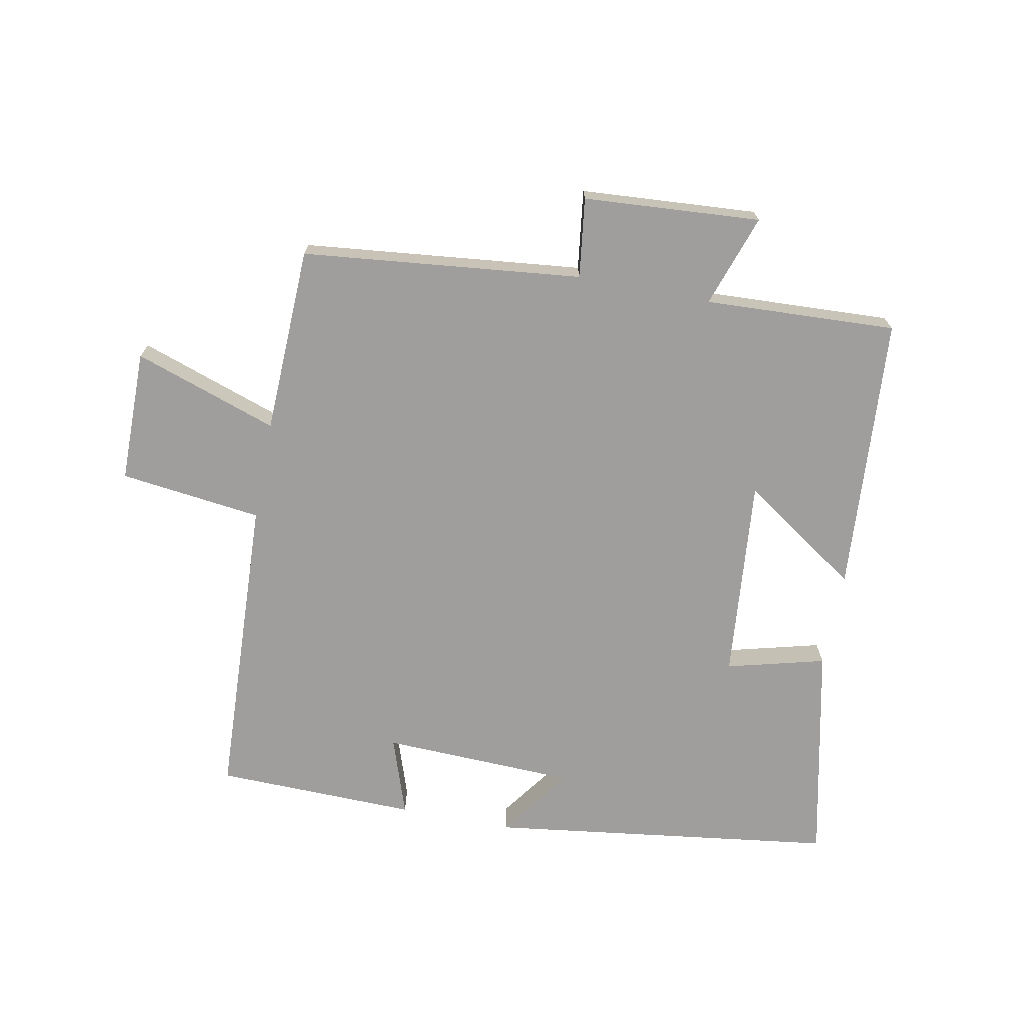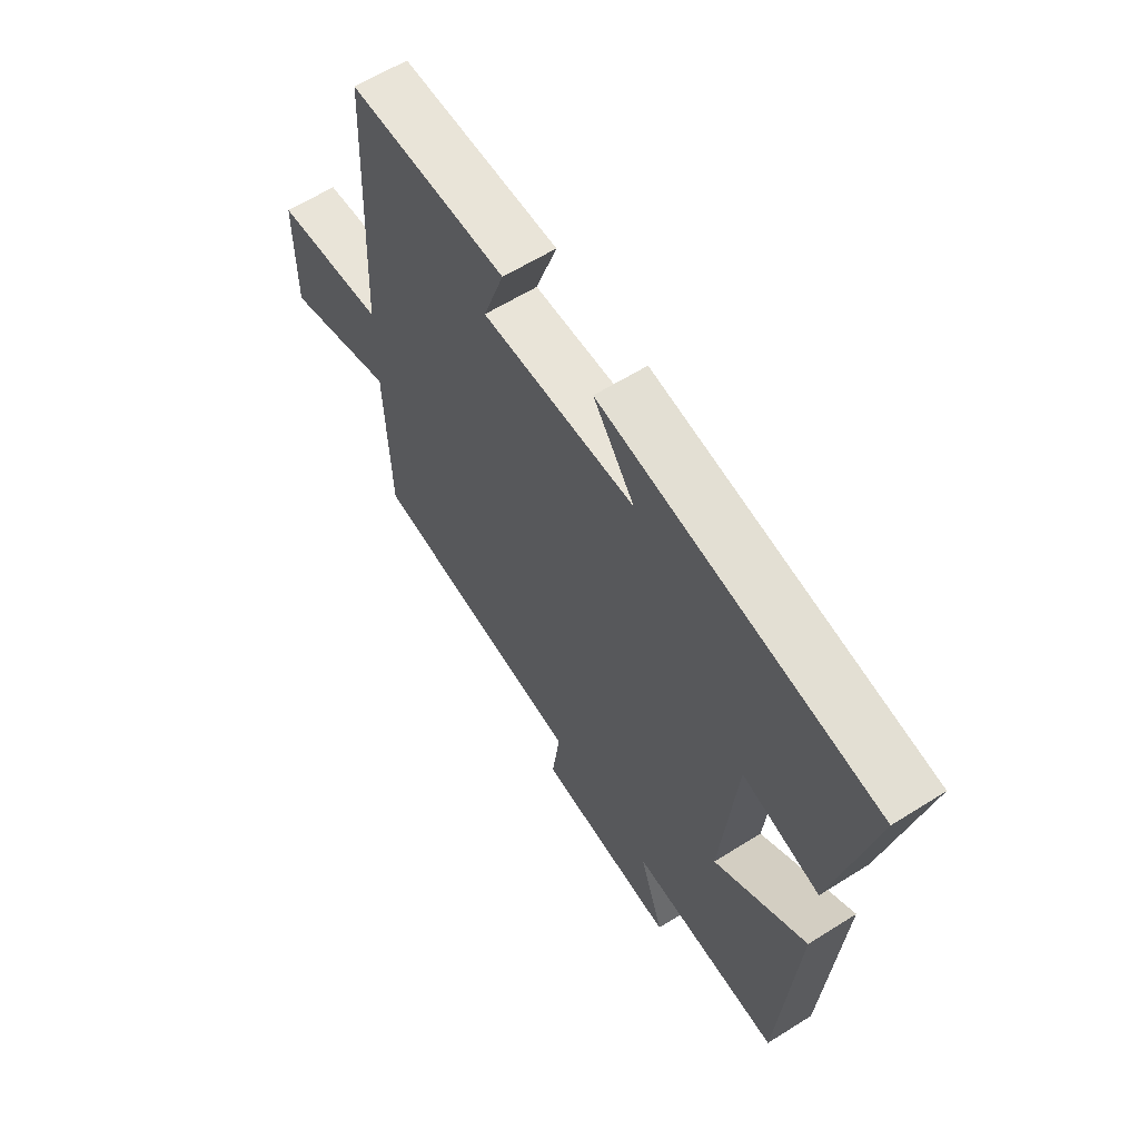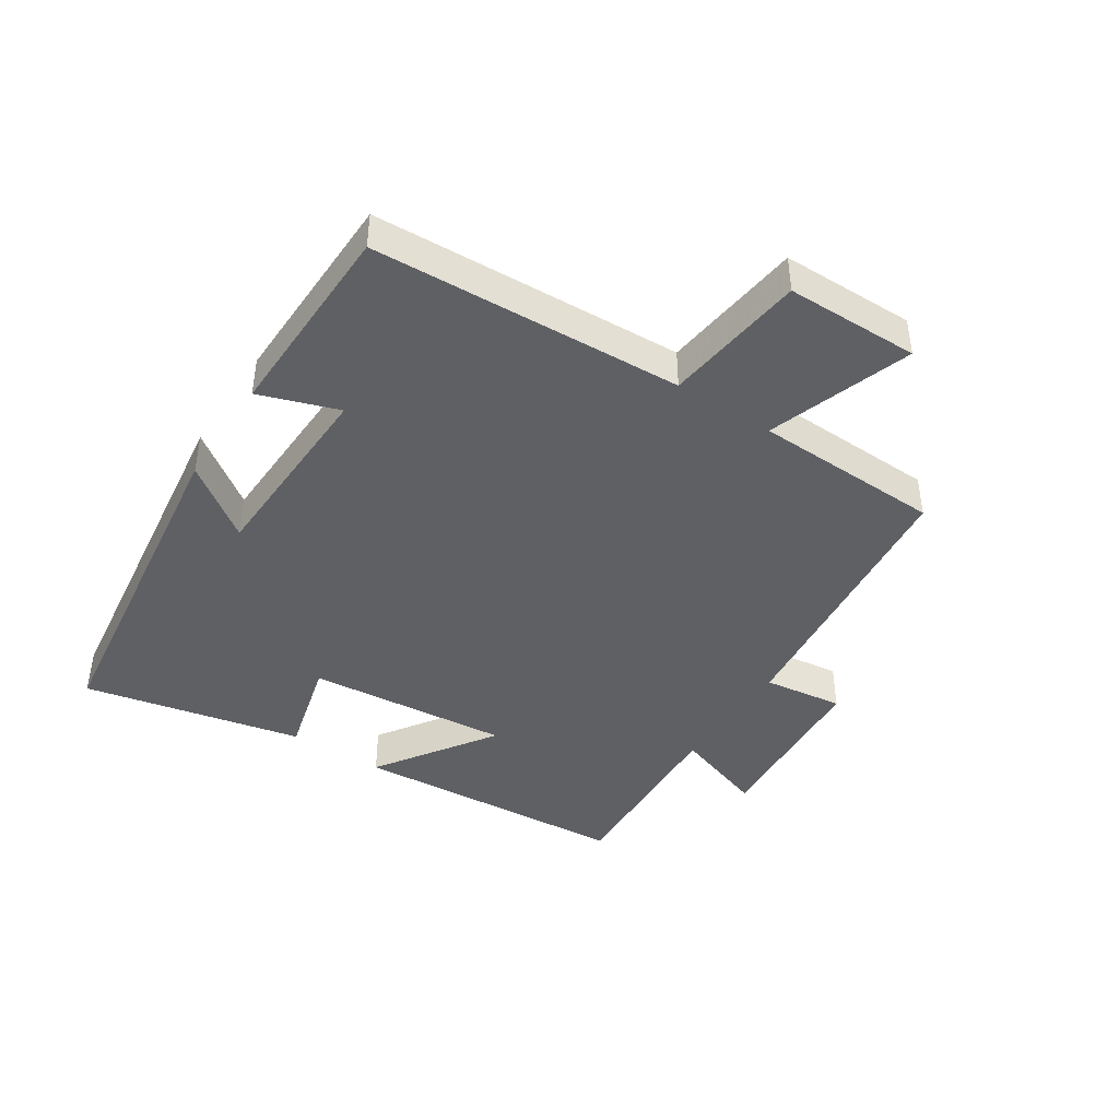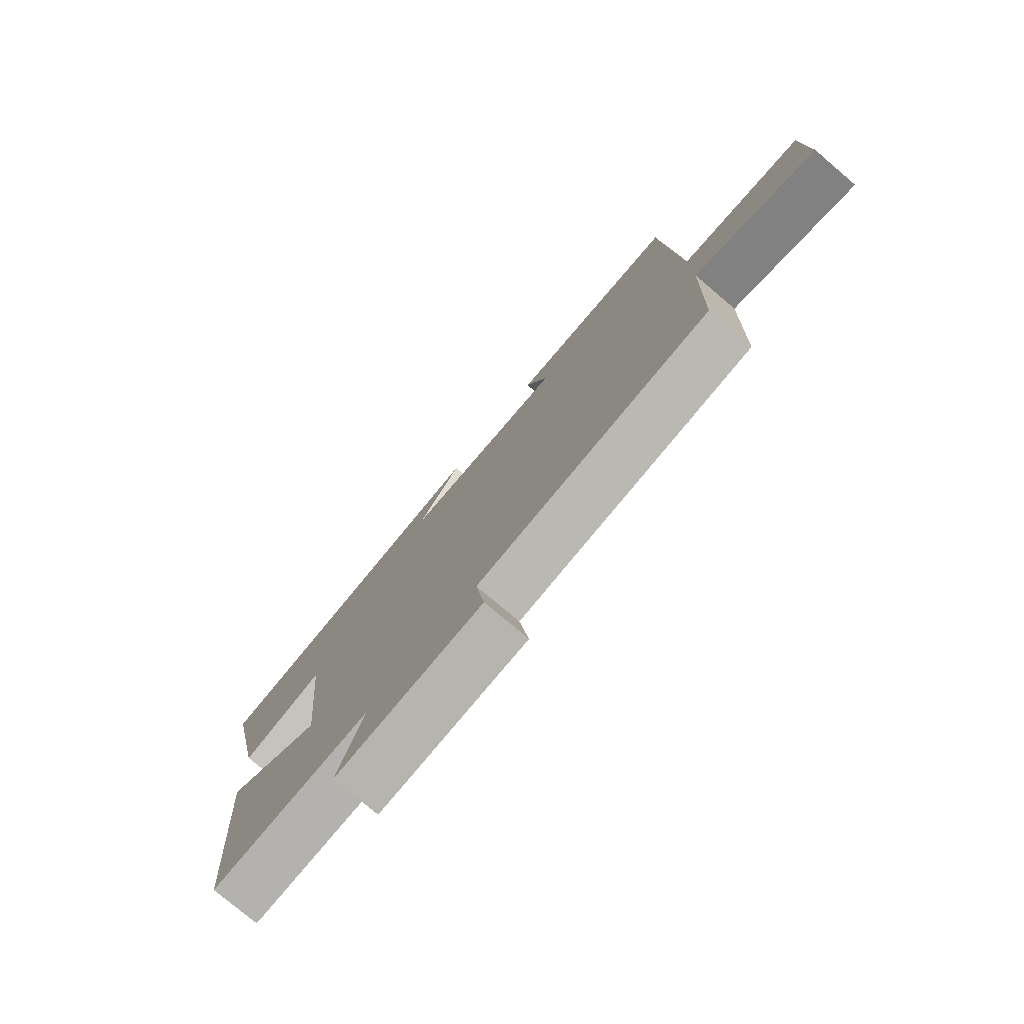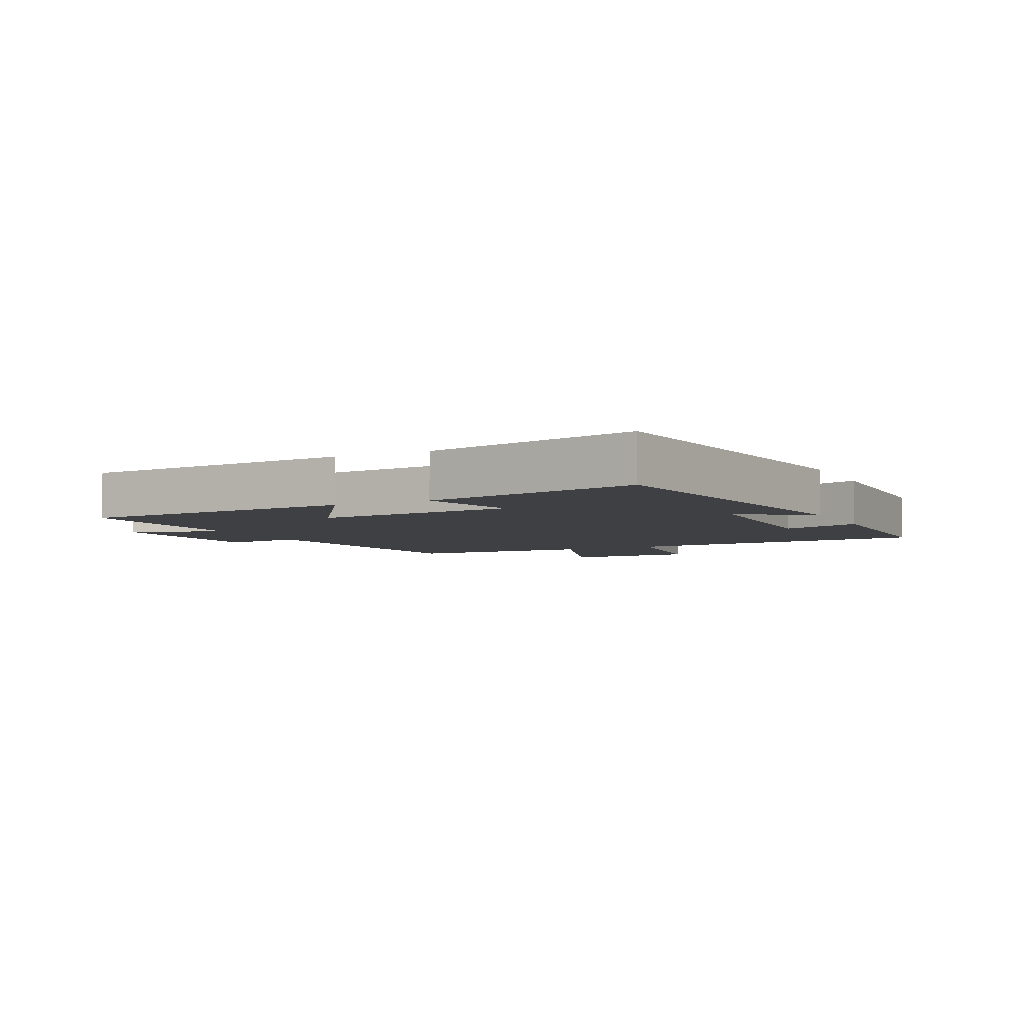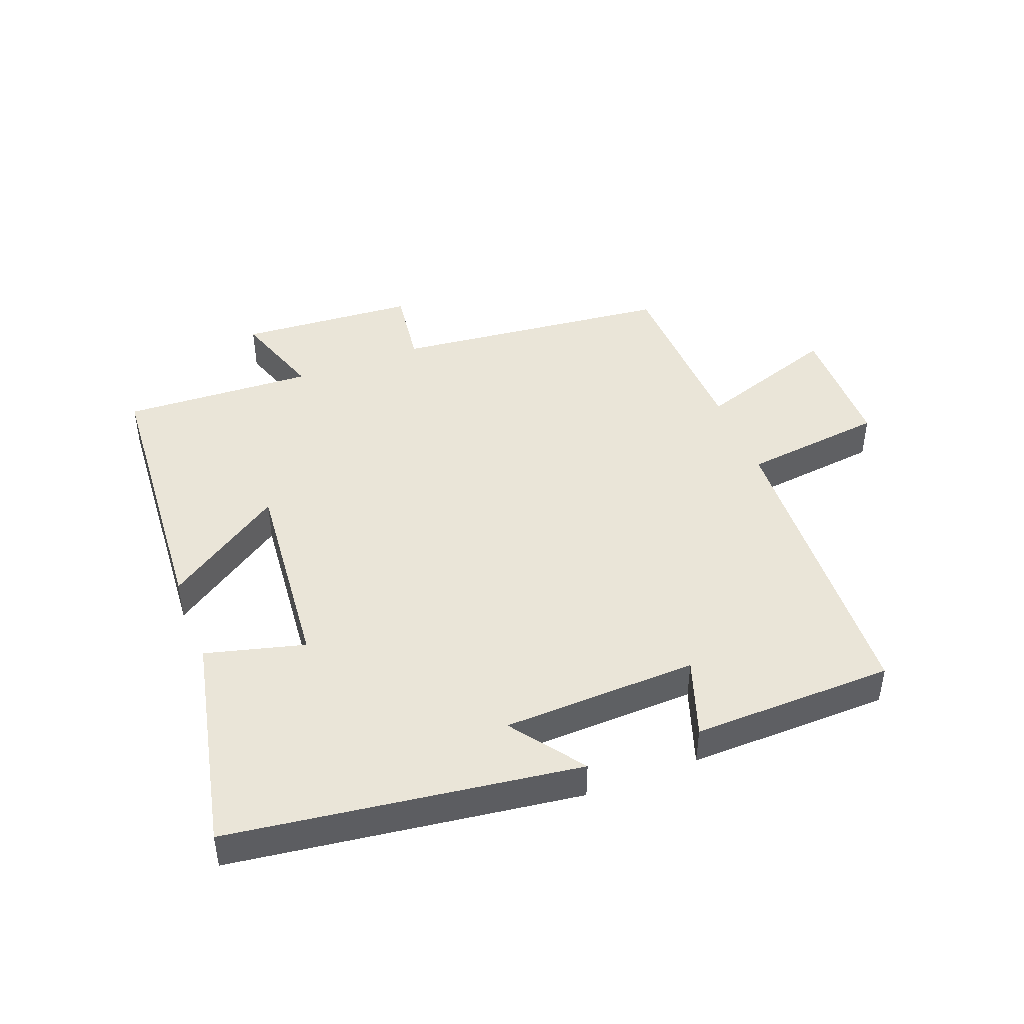
<metadata>
{"format":"obj","ext":"obj","renderer":"f3d","projection":"perspective","resolution":1024,"background":"white","views":[{"elev":-70.9,"azim":168.9,"up":"+Y"},{"elev":61.2,"azim":-122.7,"up":"+Z"},{"elev":-43.0,"azim":56.8,"up":"+Y"},{"elev":-77.3,"azim":49.7,"up":"+Z"},{"elev":-5.0,"azim":-64.0,"up":"+Y"},{"elev":44.7,"azim":-21.1,"up":"+Y"}]}
</metadata>
<code>
v -0.575 0.07 0.425
v -0.025 0.07 0.5
v -0.108 0.07 0.385
v 0.2 0.07 0.375
v 0.157 0.07 0.5
v 0.476 0.07 0.494
v 0.5 0.07 0.004
v 0.725 0.07 -0.023
v 0.727 0.07 -0.233
v 0.5 0.07 -0.156
v 0.491 0.07 -0.452
v 0.049 0.07 -0.5
v 0.066 0.07 -0.626
v -0.214 0.07 -0.646
v -0.165 0.07 -0.5
v -0.468 0.07 -0.515
v -0.5 0.07 -0.075
v -0.314 0.07 -0.2
v -0.344 0.07 0.12
v -0.5 0.07 0.079
v -0.575 0 0.425
v -0.025 0 0.5
v -0.108 0 0.385
v 0.2 0 0.375
v 0.157 0 0.5
v 0.476 0 0.494
v 0.5 0 0.004
v 0.725 0 -0.023
v 0.727 0 -0.233
v 0.5 0 -0.156
v 0.491 0 -0.452
v 0.049 0 -0.5
v 0.066 0 -0.626
v -0.214 0 -0.646
v -0.165 0 -0.5
v -0.468 0 -0.515
v -0.5 0 -0.075
v -0.314 0 -0.2
v -0.344 0 0.12
v -0.5 0 0.079
f 1 2 3
f 20 1 3
f 19 20 3
f 18 19 3 4
f 15 16 17 18
f 15 18 4
f 12 13 14 15
f 12 15 4
f 11 12 4
f 10 11 4
f 7 8 9 10
f 6 7 10
f 5 6 10
f 4 5 10
f 23 22 21
f 23 21 40
f 23 40 39
f 24 23 39 38
f 38 37 36 35
f 24 38 35
f 35 34 33 32
f 24 35 32
f 24 32 31
f 24 31 30
f 30 29 28 27
f 30 27 26
f 30 26 25
f 30 25 24
f 1 21 22 2
f 2 22 23 3
f 3 23 24 4
f 4 24 25 5
f 5 25 26 6
f 6 26 27 7
f 7 27 28 8
f 8 28 29 9
f 9 29 30 10
f 10 30 31 11
f 11 31 32 12
f 12 32 33 13
f 13 33 34 14
f 14 34 35 15
f 15 35 36 16
f 16 36 37 17
f 17 37 38 18
f 18 38 39 19
f 19 39 40 20
f 20 40 21 1

</code>
